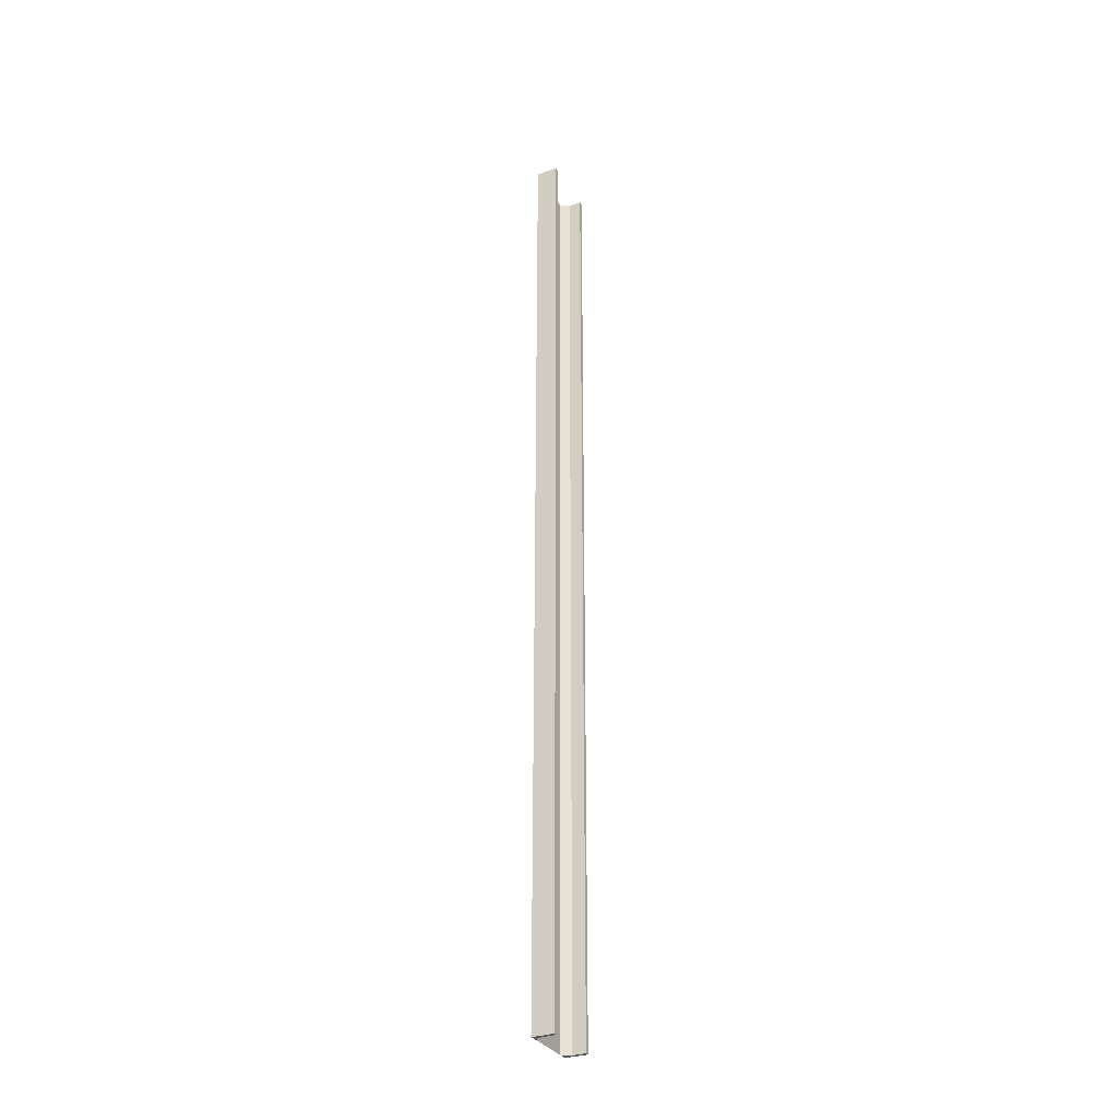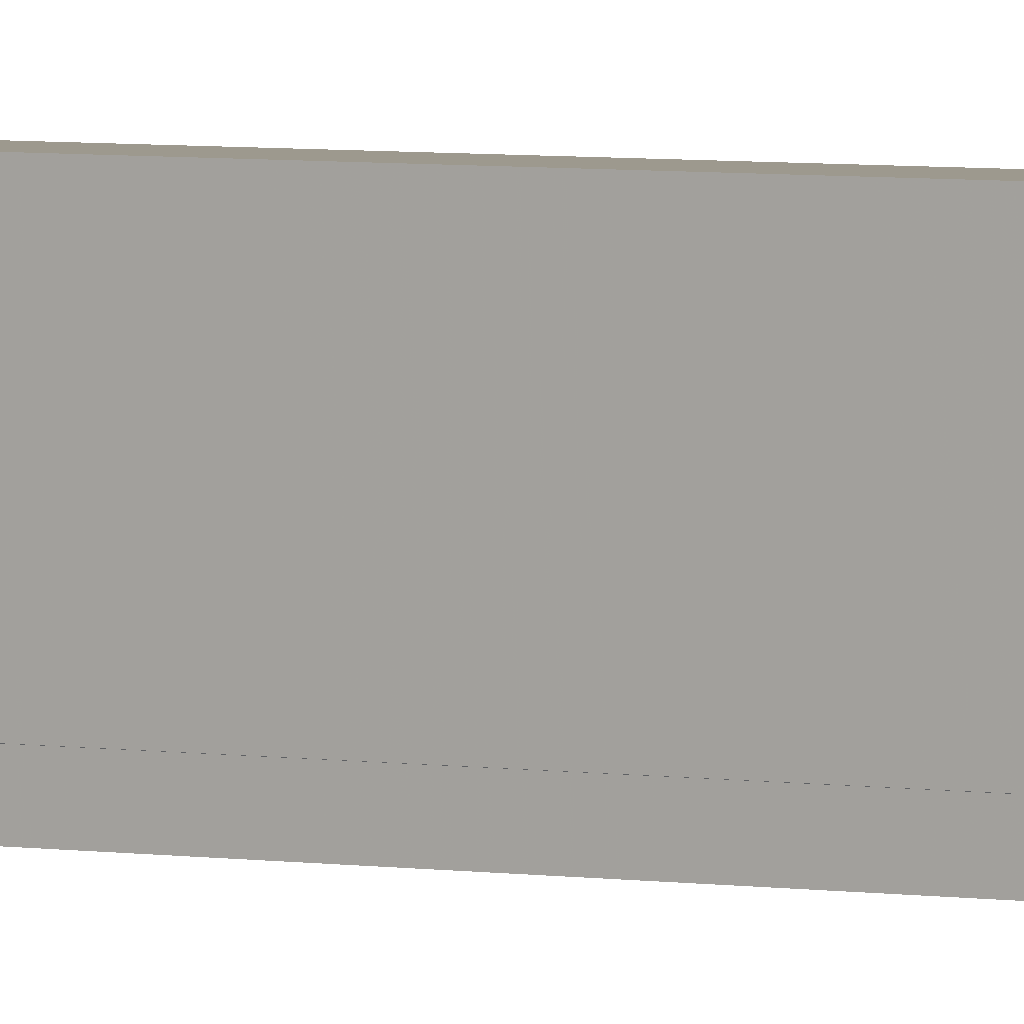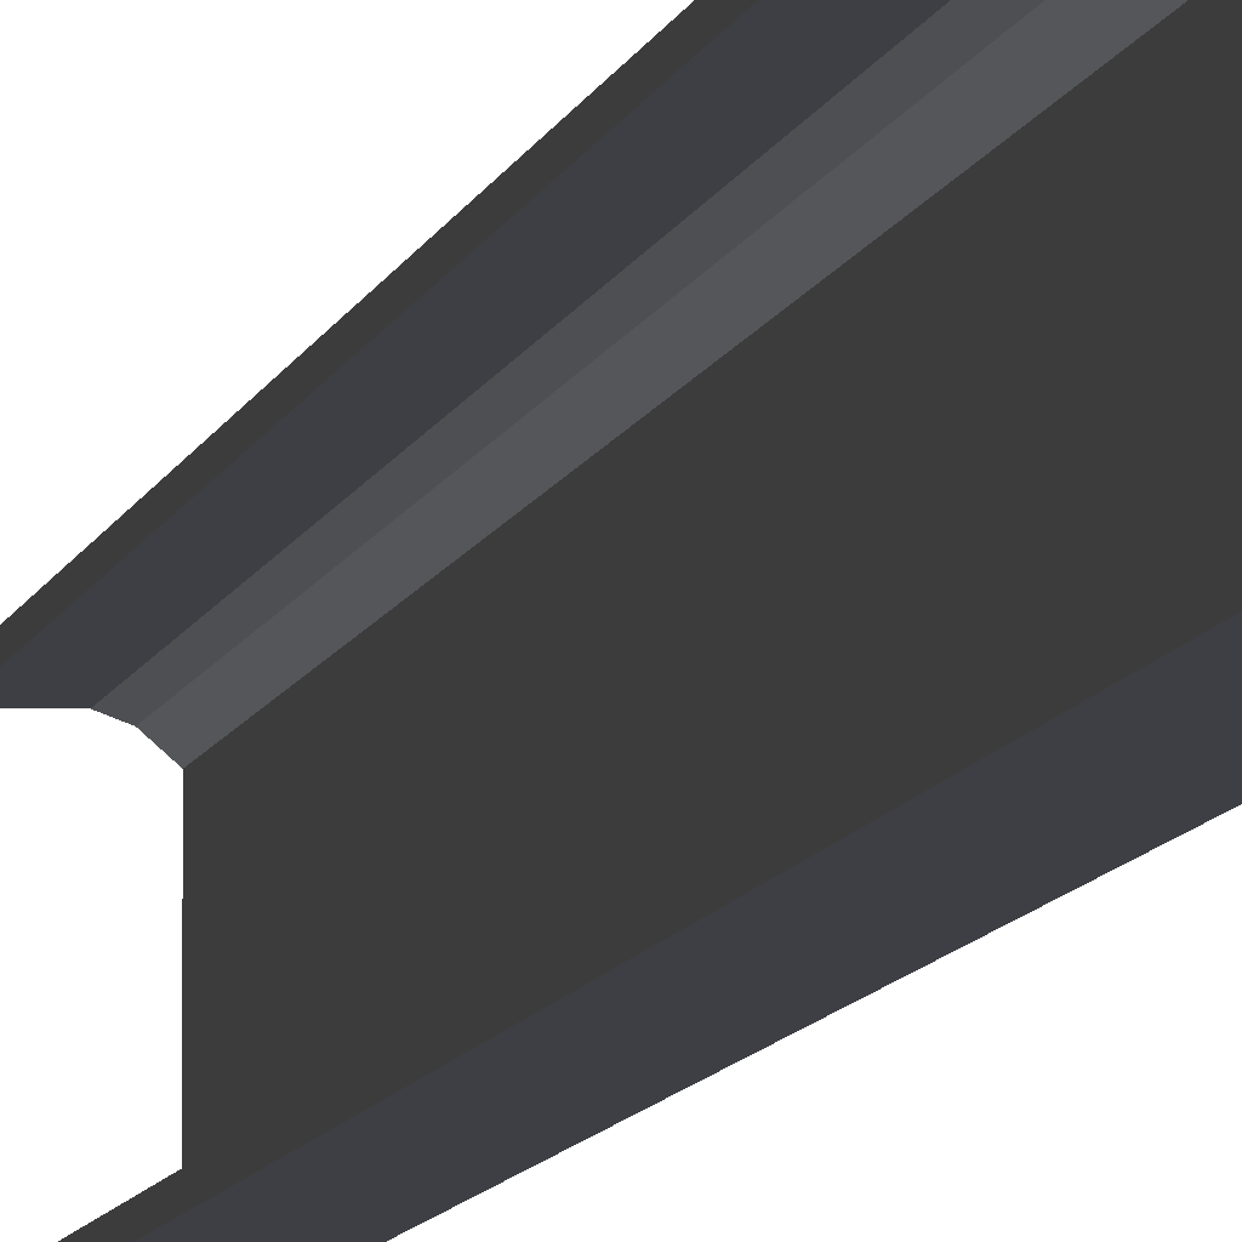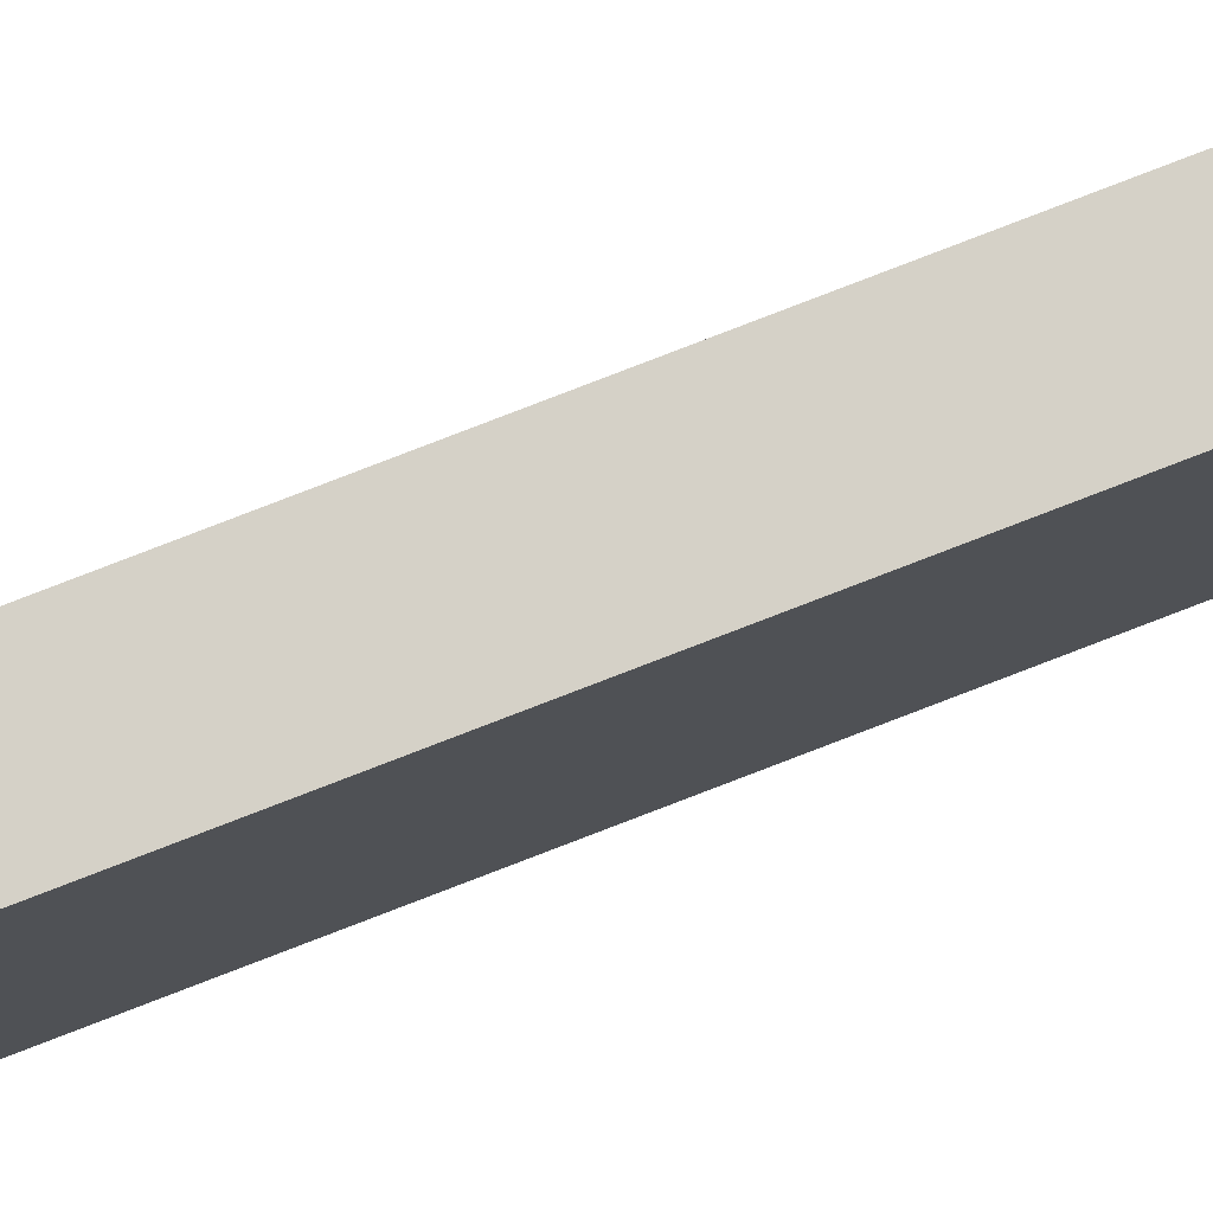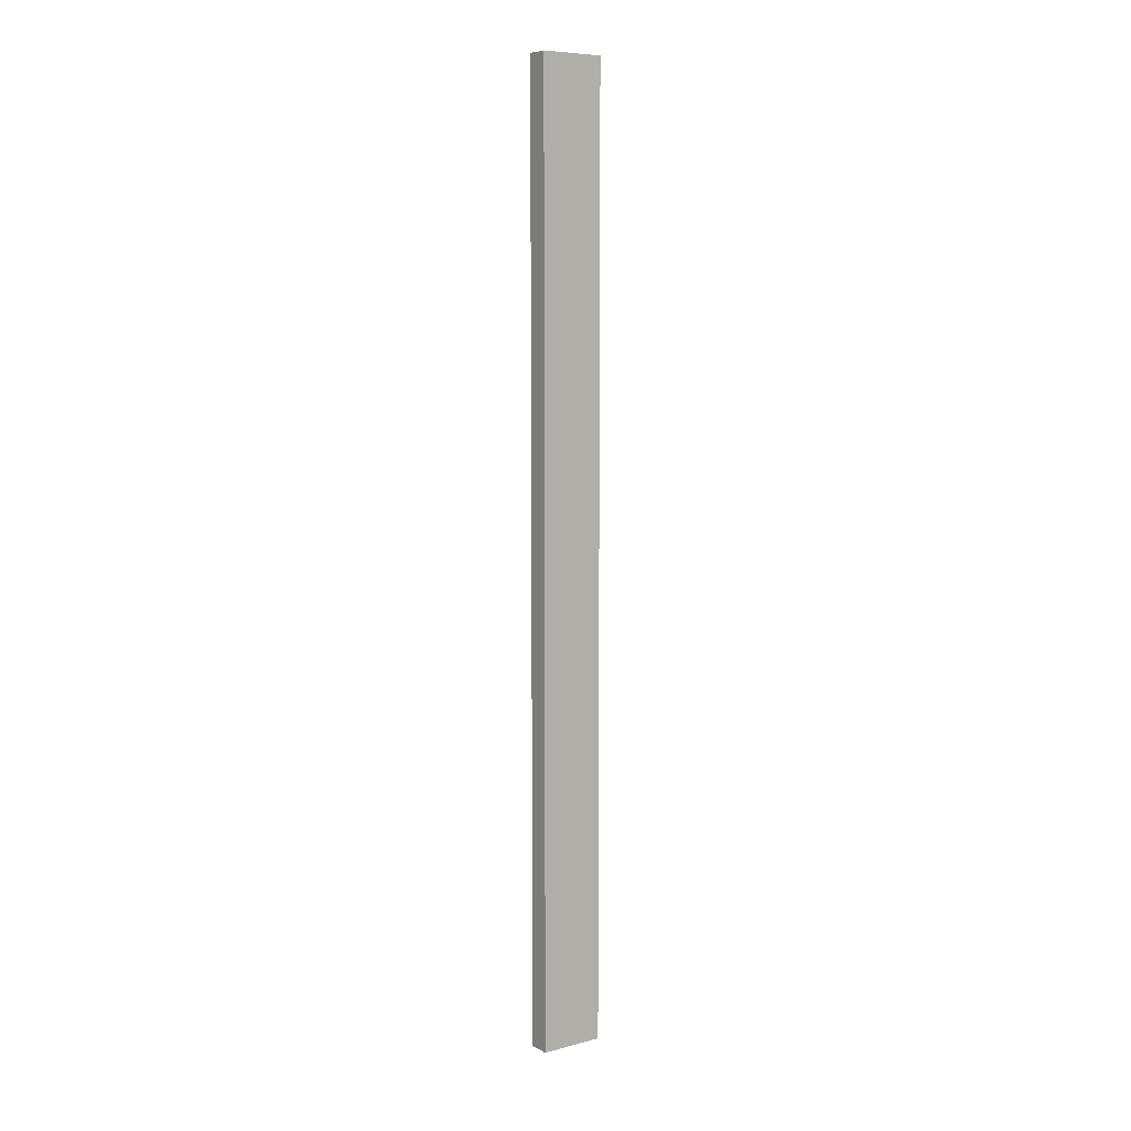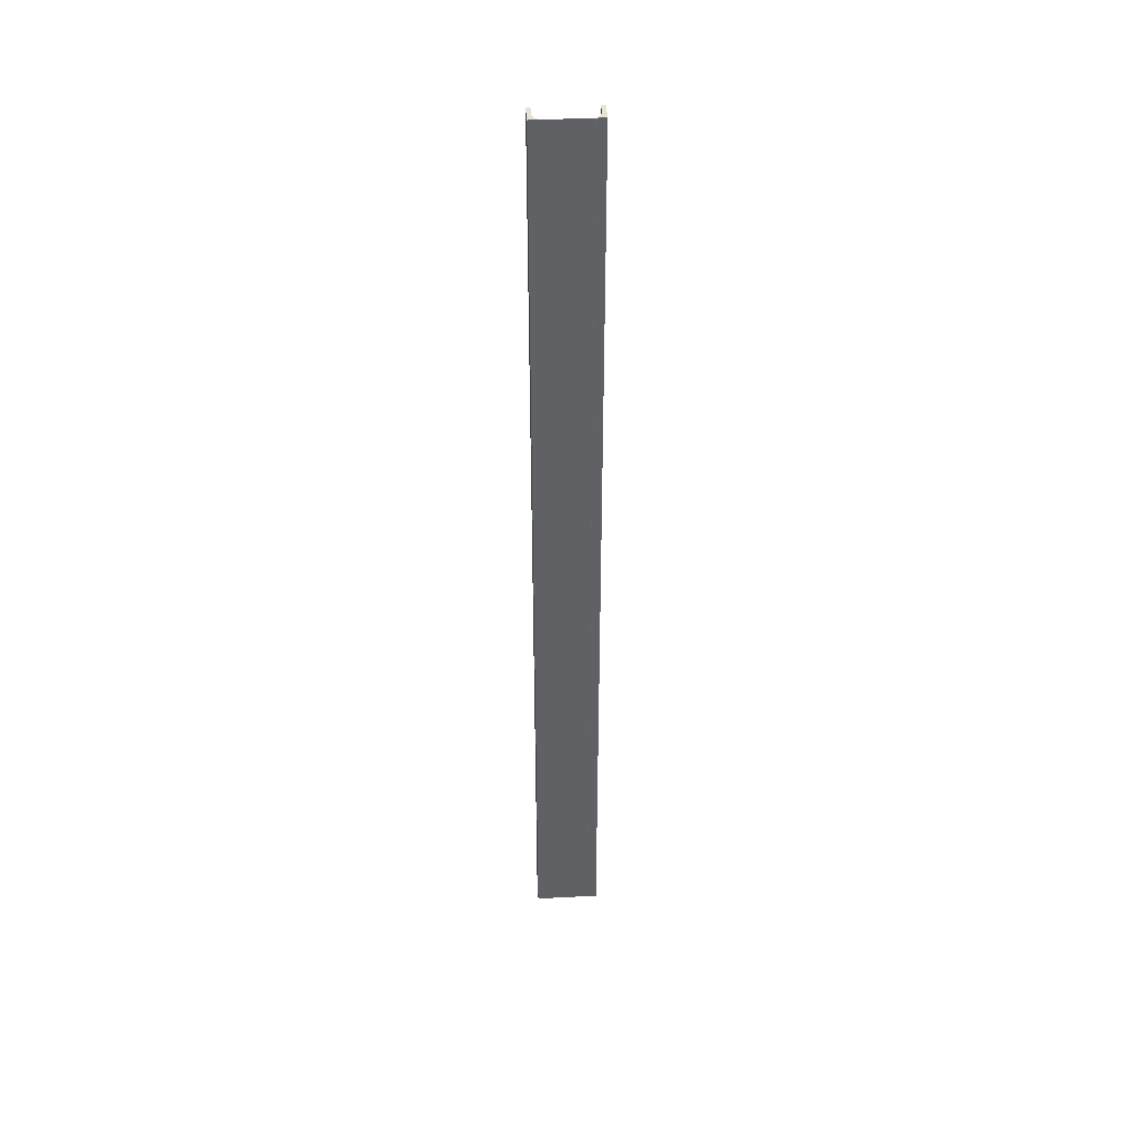
<metadata>
{"format":"obj","ext":"obj","renderer":"f3d","projection":"perspective","resolution":1024,"background":"white","views":[{"elev":-31.5,"azim":-153.8,"up":"+Y"},{"elev":3.3,"azim":125.3,"up":"+Z"},{"elev":-4.4,"azim":-6.3,"up":"+Z"},{"elev":79.3,"azim":68.9,"up":"+Z"},{"elev":7.8,"azim":54.3,"up":"+Y"},{"elev":40.8,"azim":86.3,"up":"+Y"}]}
</metadata>
<code>
o 637
v 2223 1871 11.99
v 2223 1871 12
v 2223 1871 11.99
v 2223 1874 11.99
v 2223 1871 11.99
v 2223 1874 11.99
v 2223 1871 12.14
v 2223 1874 12
v 2223 1874 12
v 2223 1874 11.99
v 2223 1871 11.99
v 2223 1871 12
v 2223 1874 12
v 2223 1871 12
v 2223 1871 12
v 2223 1874 12
v 2223 1871 12
v 2223 1871 11.99
v 2223 1874 12.01
v 2223 1874 12
v 2223 1874 11.99
v 2223 1874 12
v 2223 1871 12.14
v 2223 1874 12.14
v 2223 1874 12.14
v 2223 1871 12.14
v 2223 1874 12.13
v 2223 1874 12.14
v 2223 1871 12.13
v 2223 1871 12.14
v 2223 1874 12.14
v 2223 1871 12.13
v 2223 1874 12.13
v 2223 1874 12.13
v 2223 1874 12.13
v 2223 1874 12.13
v 2223 1871 12.13
v 2223 1871 12.13
v 2223 1871 12.13
v 2223 1871 12.12
v 2223 1874 12.13
v 2223 1871 12.12
v 2223 1871 12.13
v 2223 1874 12.14
v 2223 1874 12.13
v 2223 1874 12.12
v 2223 1871 12.12
v 2223 1874 12.12
v 2223 1871 12.01
v 2223 1874 12.01
v 2223 1871 12
v 2223 1871 12.01
v 2223 1871 11.99
v 2223 1871 12
v 2223 1871 12.01
v 2223 1874 12
f 1 2 3
f 3 4 5
f 6 7 1
f 8 2 9
f 8 4 10
f 6 11 10
f 8 11 12
f 3 13 10
f 14 13 12
f 9 15 16
f 17 18 14
f 15 19 20
f 21 20 19
f 21 13 22
f 21 22 20
f 23 21 24
f 23 25 26
f 24 27 28
f 28 29 26
f 28 30 31
f 32 30 26
f 32 25 33
f 28 34 33
f 35 29 33
f 36 37 35
f 32 27 38
f 38 7 32
f 39 7 38
f 40 7 39
f 38 41 39
f 41 42 43
f 44 45 34
f 44 46 45
f 47 45 46
f 48 49 47
f 49 48 50
f 50 51 52
f 14 53 54
f 54 53 55
f 54 56 14

</code>
